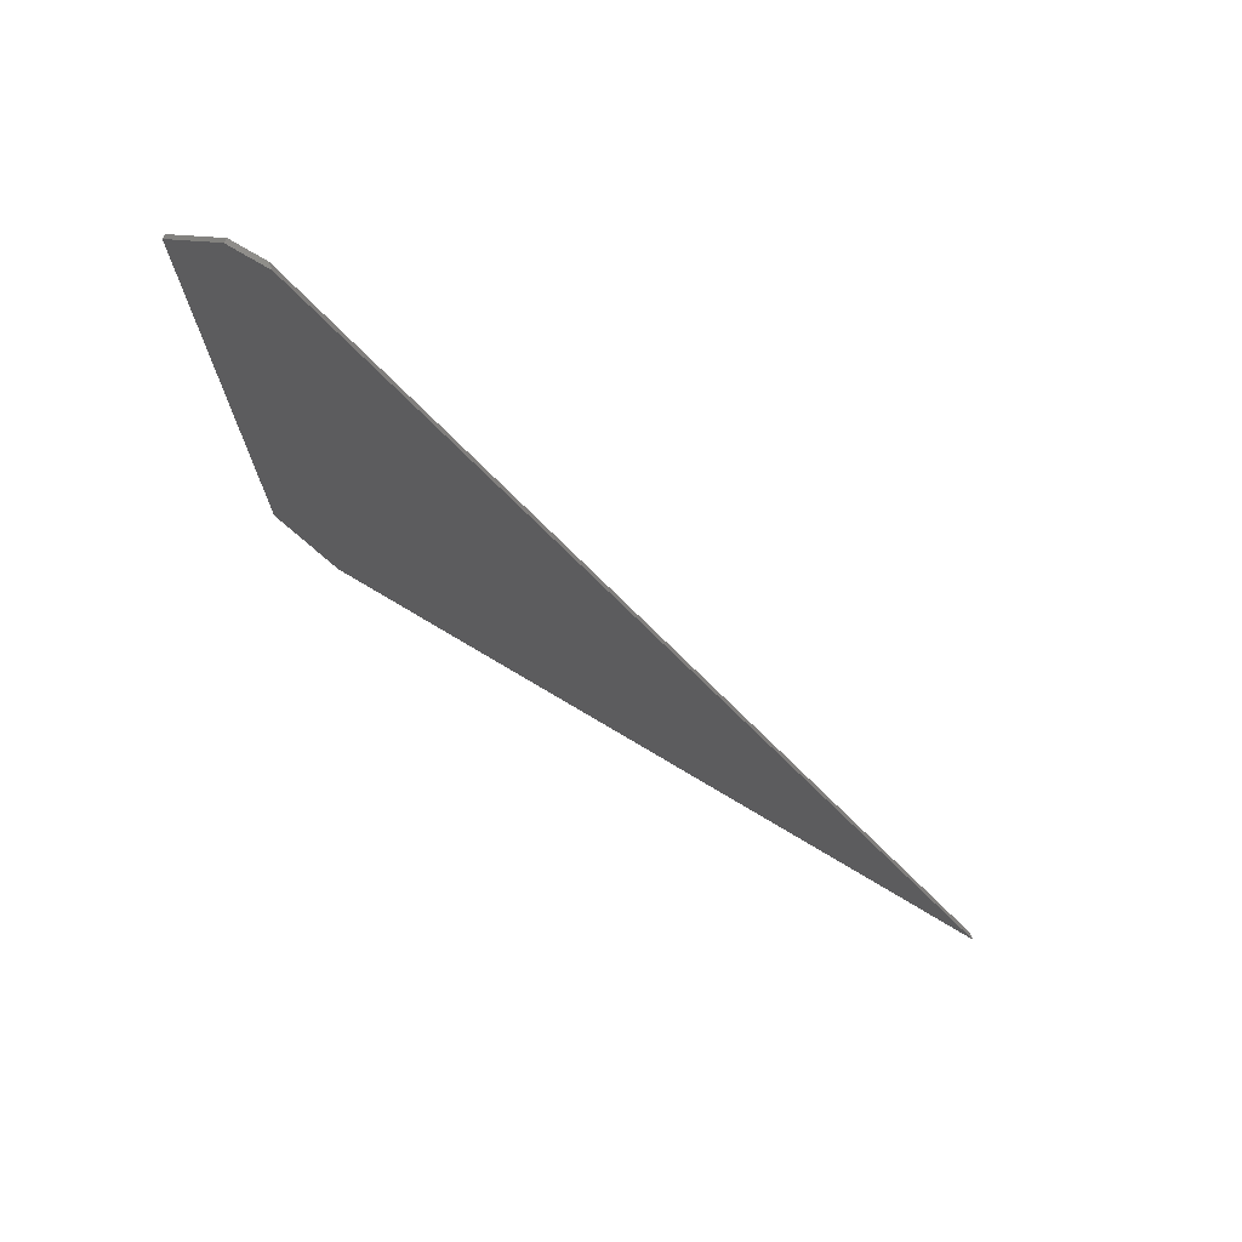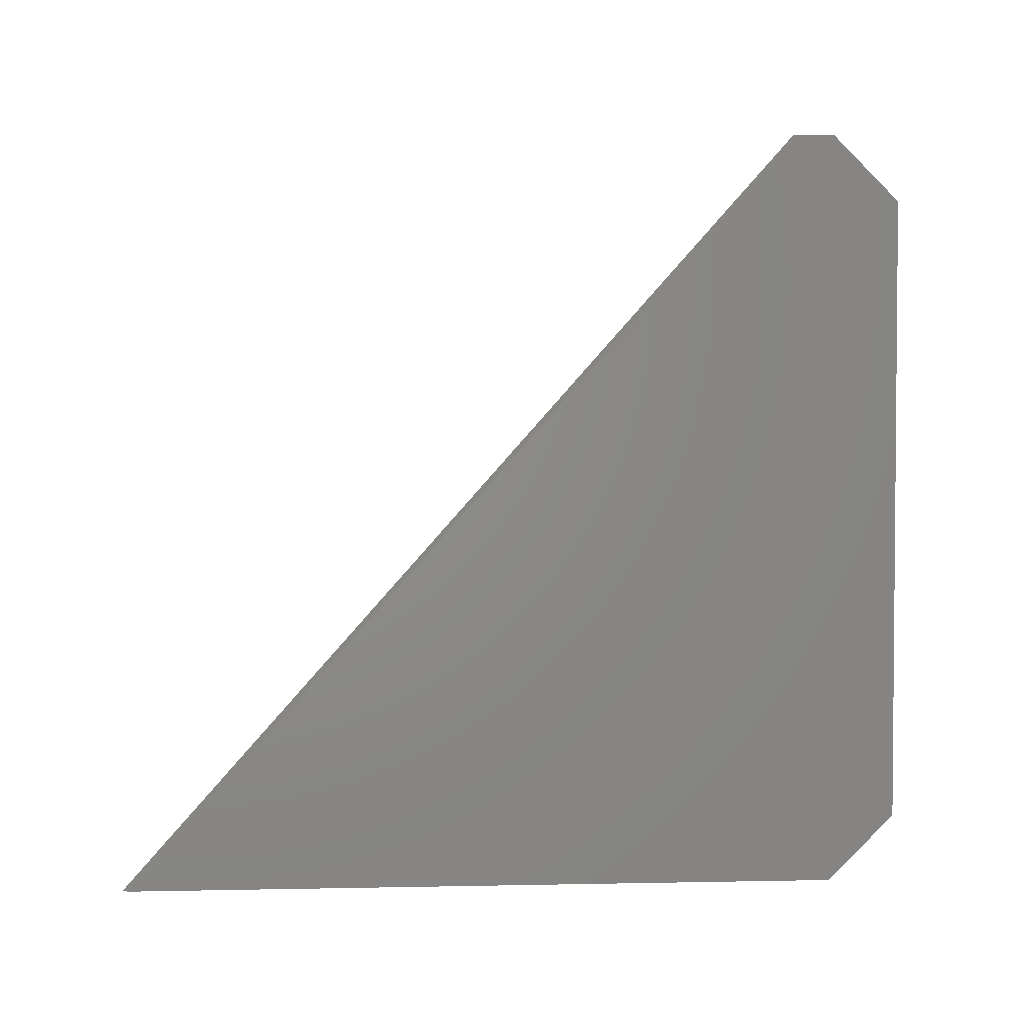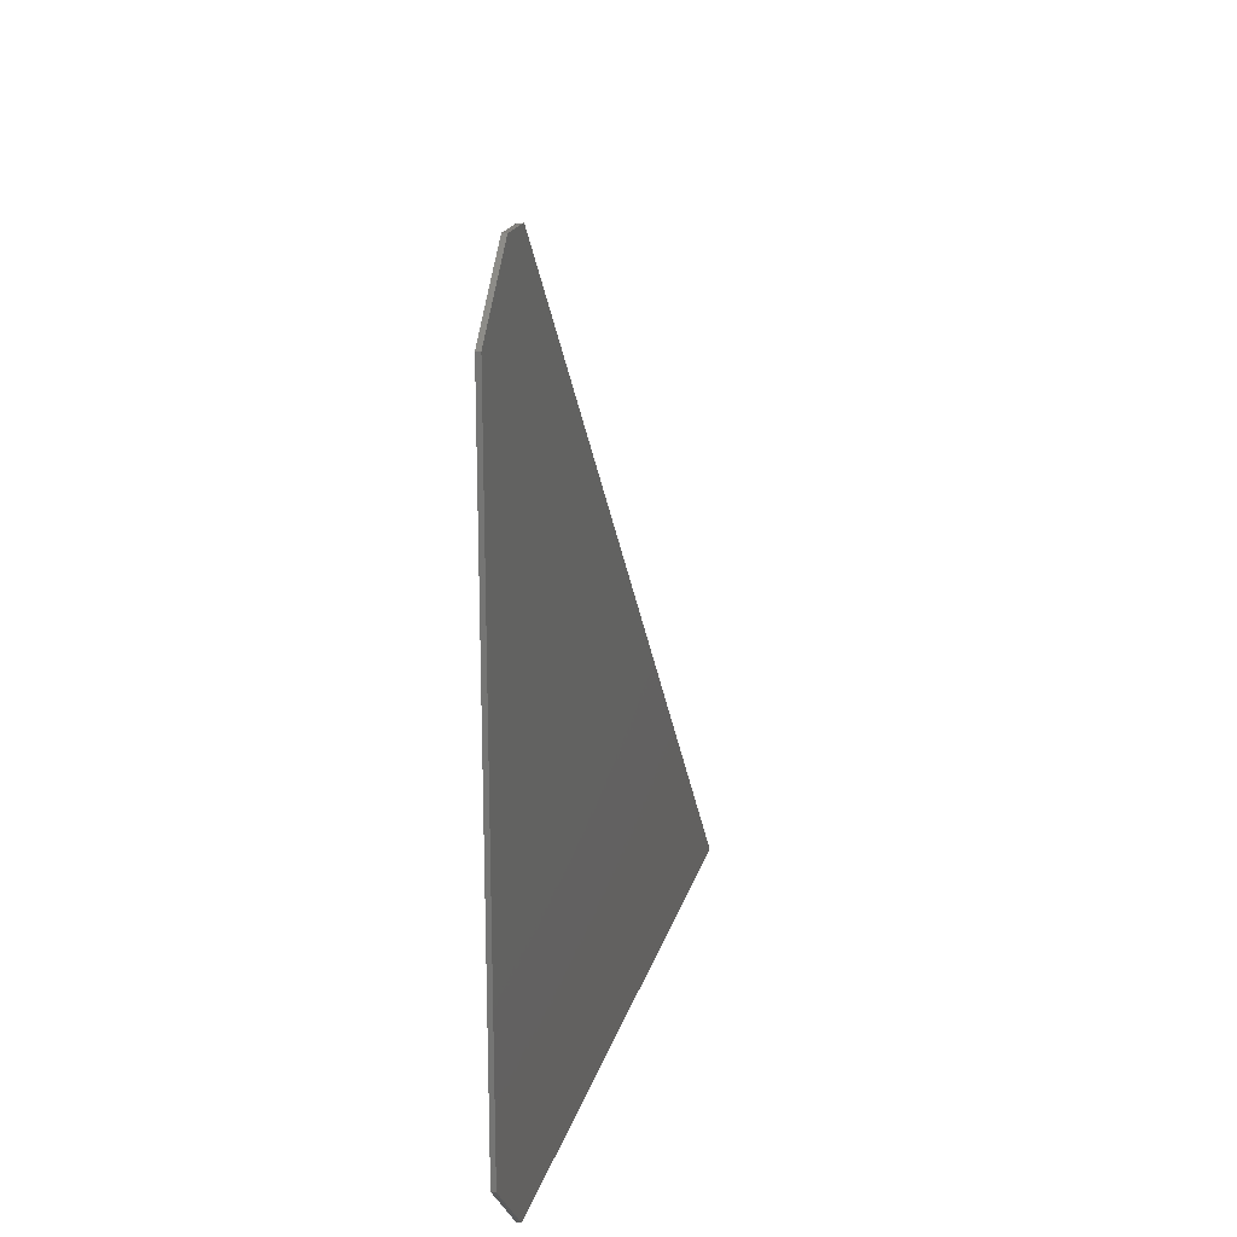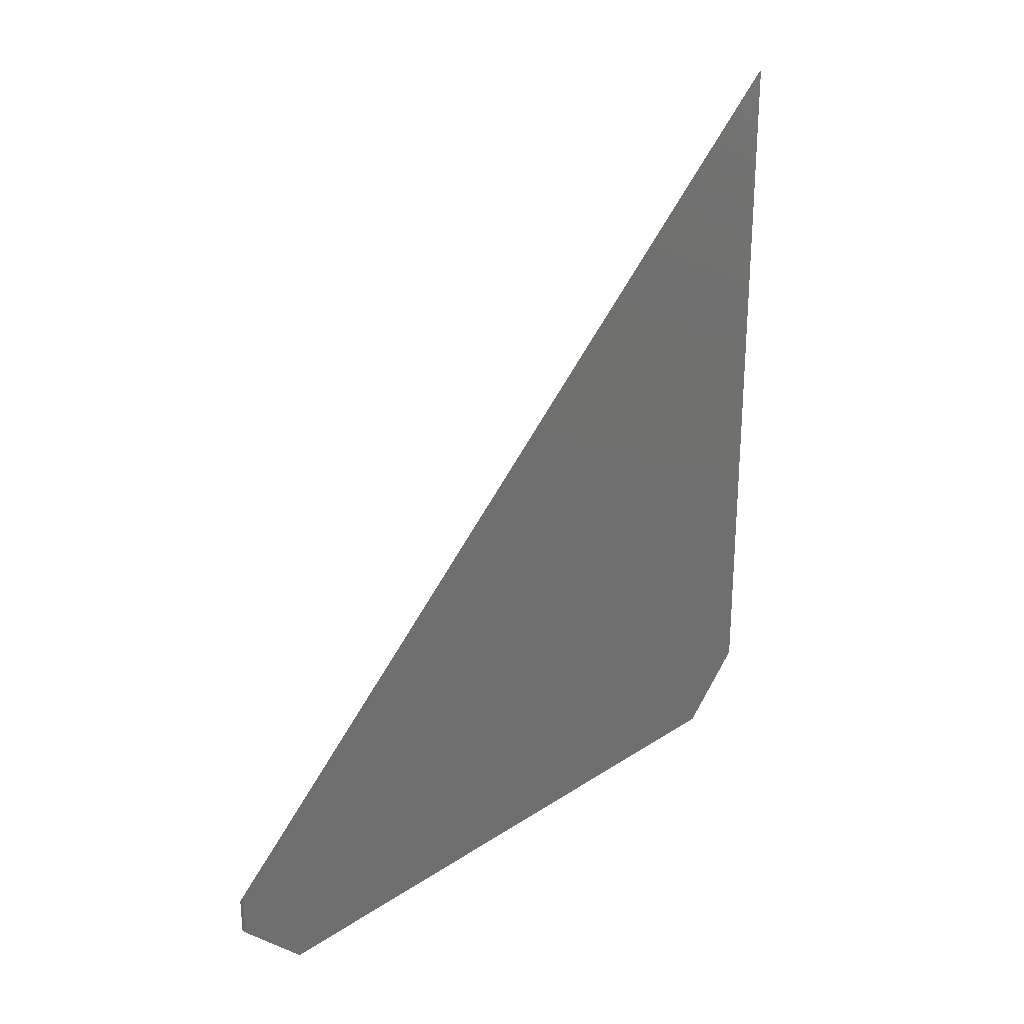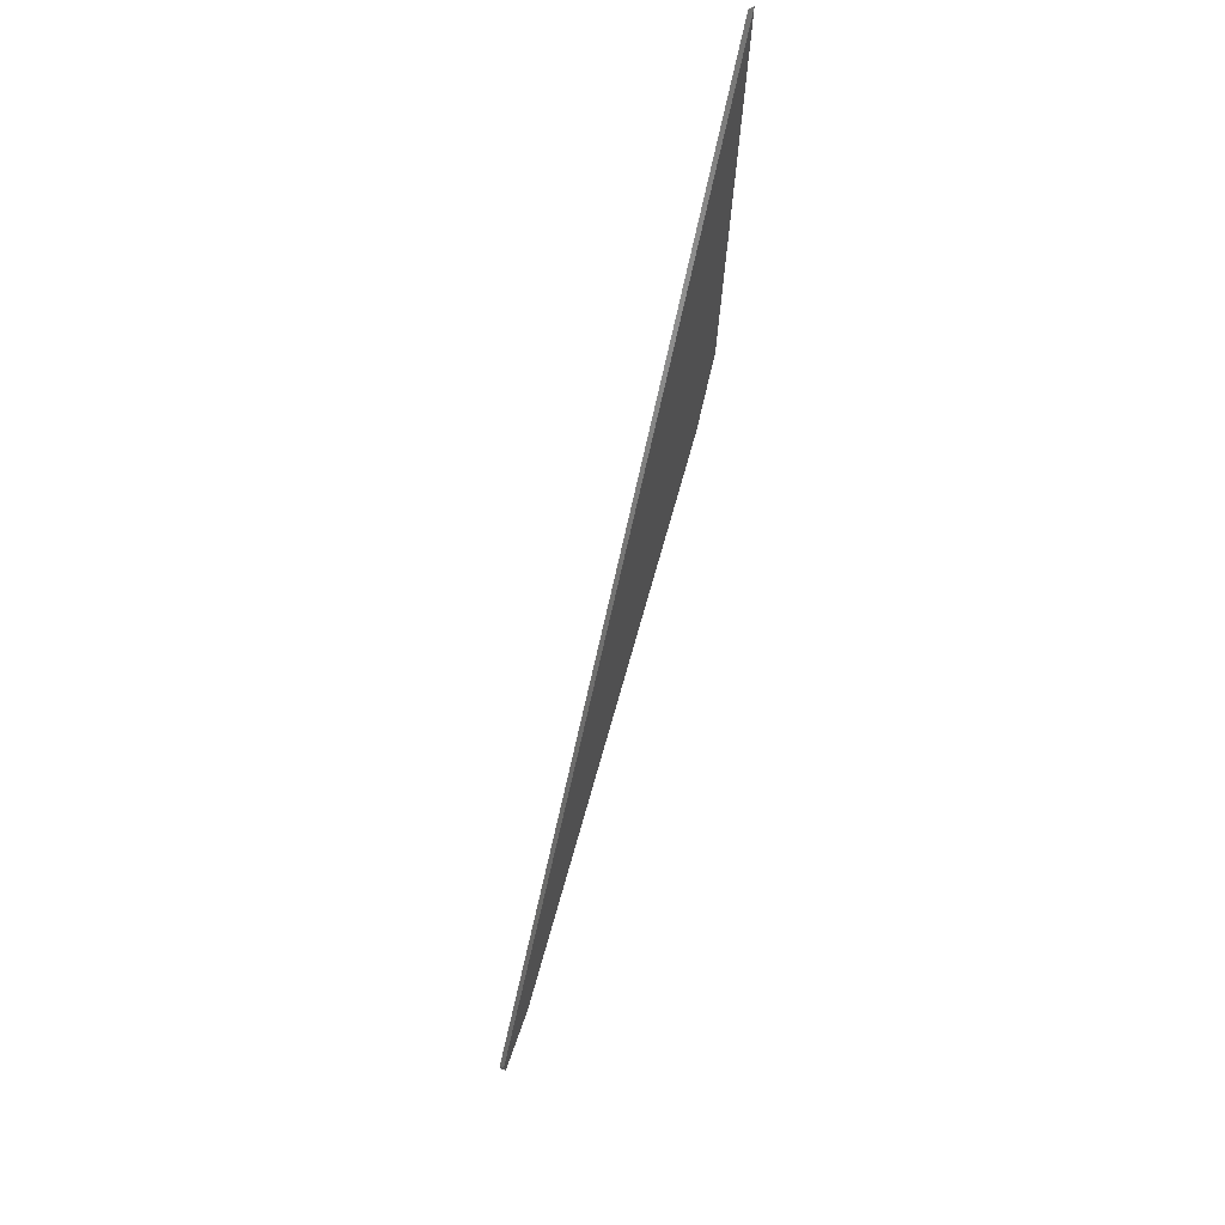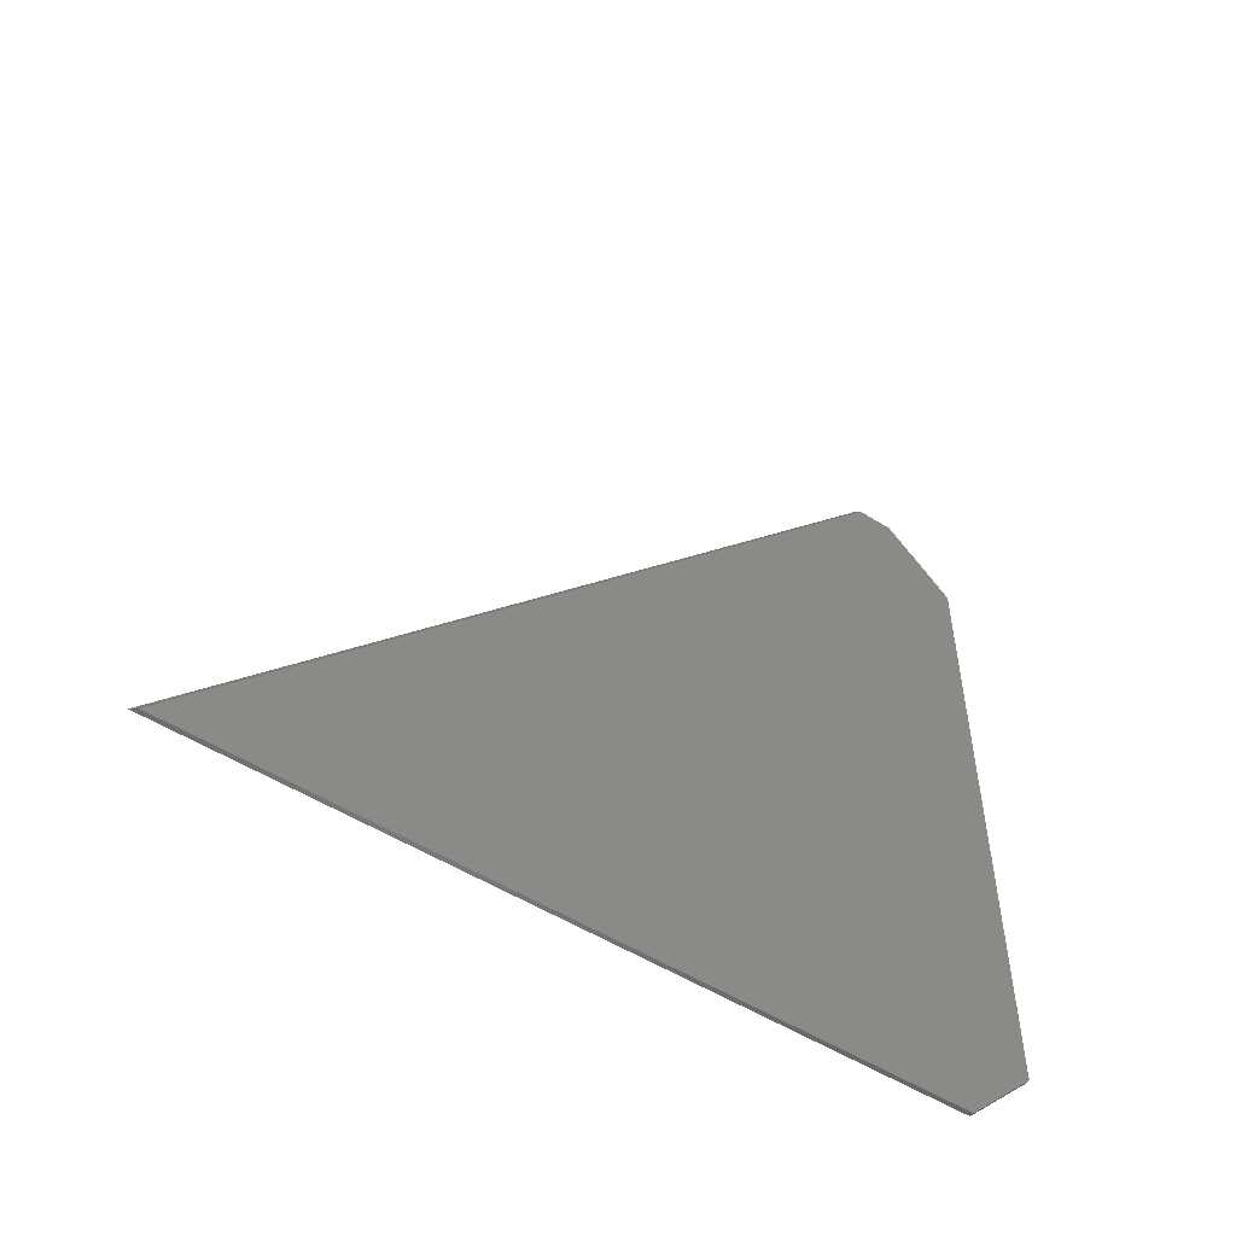
<metadata>
{"format":"stl","ext":"stl","renderer":"f3d","projection":"perspective","resolution":1024,"background":"white","views":[{"elev":73.5,"azim":121.0,"up":"+Z"},{"elev":2.9,"azim":-94.2,"up":"+Z"},{"elev":18.8,"azim":13.5,"up":"+Z"},{"elev":26.4,"azim":44.1,"up":"+Y"},{"elev":75.1,"azim":15.9,"up":"+Y"},{"elev":-52.1,"azim":-124.3,"up":"+Z"}]}
</metadata>
<code>
# stl→obj: 12 verts, 20 faces
v -1.35e-16 -0.4473 0.6455
v 1.286e-17 0.7395 -0.6861
v -1.35e-16 -0.5092 0.6455
v -1.221e-16 -0.625 0.5297
v 1.286e-17 -0.5092 -0.6861
v 0 -0.625 -0.5703
v 0.007812 -0.4368 0.6455
v 0.007812 -0.5092 0.6455
v 0.007812 -0.5092 -0.6861
v 0.007812 0.75 -0.6861
v 0.007812 -0.625 0.5297
v 0.007812 -0.625 -0.5703
f 1 2 3
f 3 2 4
f 2 5 4
f 4 5 6
f 7 1 8
f 8 1 3
f 9 5 10
f 10 5 2
f 7 8 10
f 10 8 11
f 10 11 9
f 9 11 12
f 10 2 7
f 7 2 1
f 11 4 12
f 12 4 6
f 8 3 11
f 11 3 4
f 12 6 9
f 9 6 5

</code>
